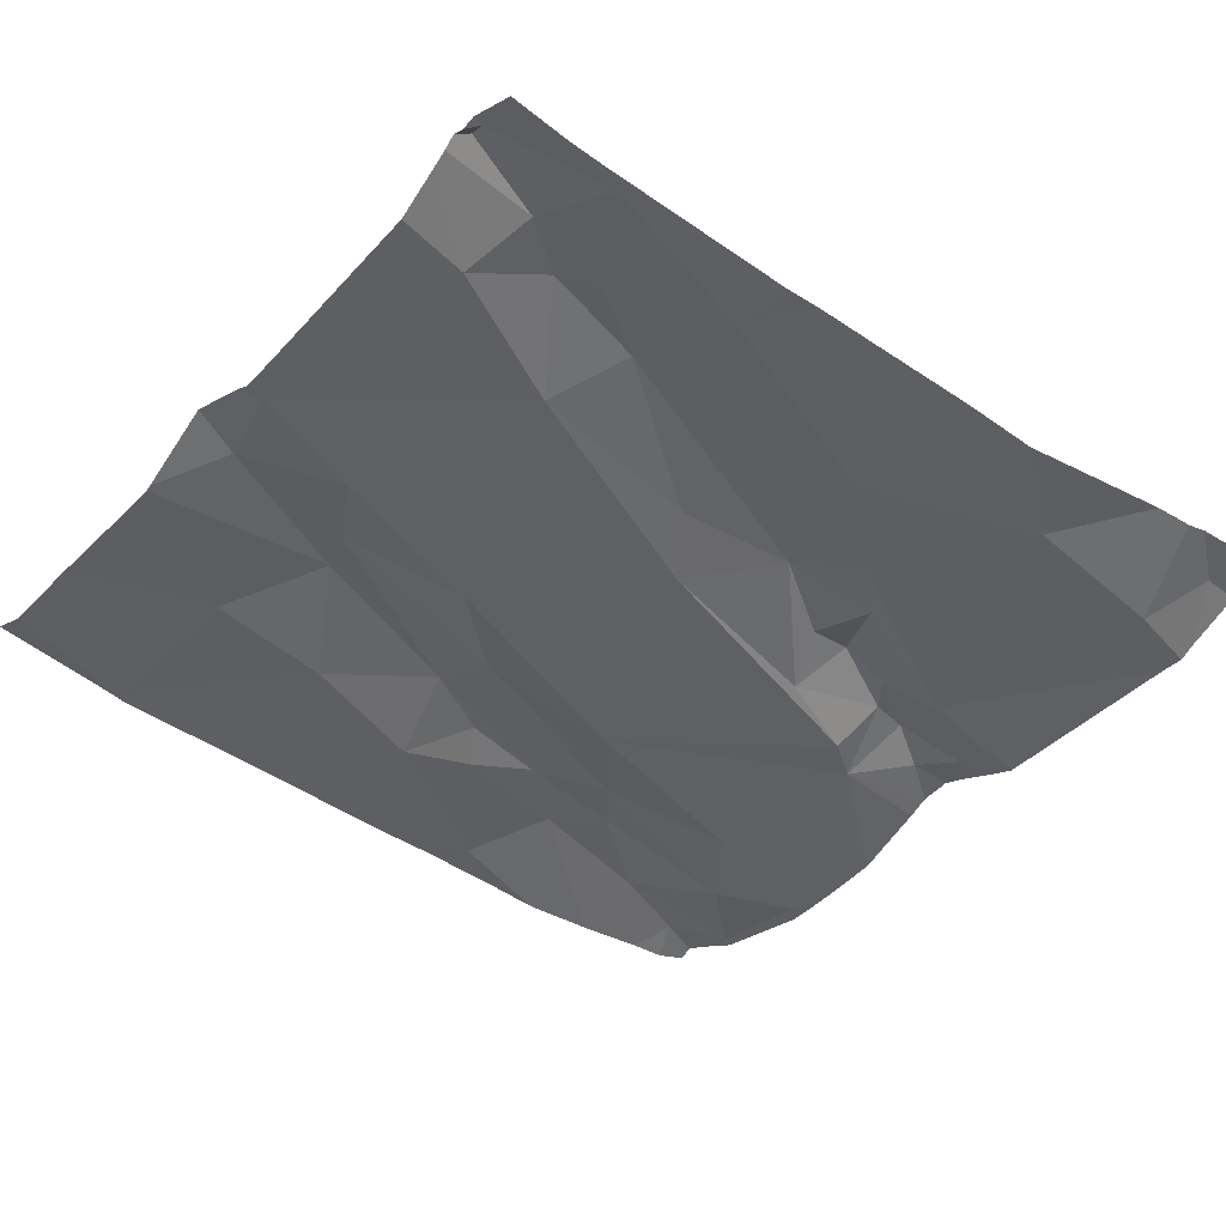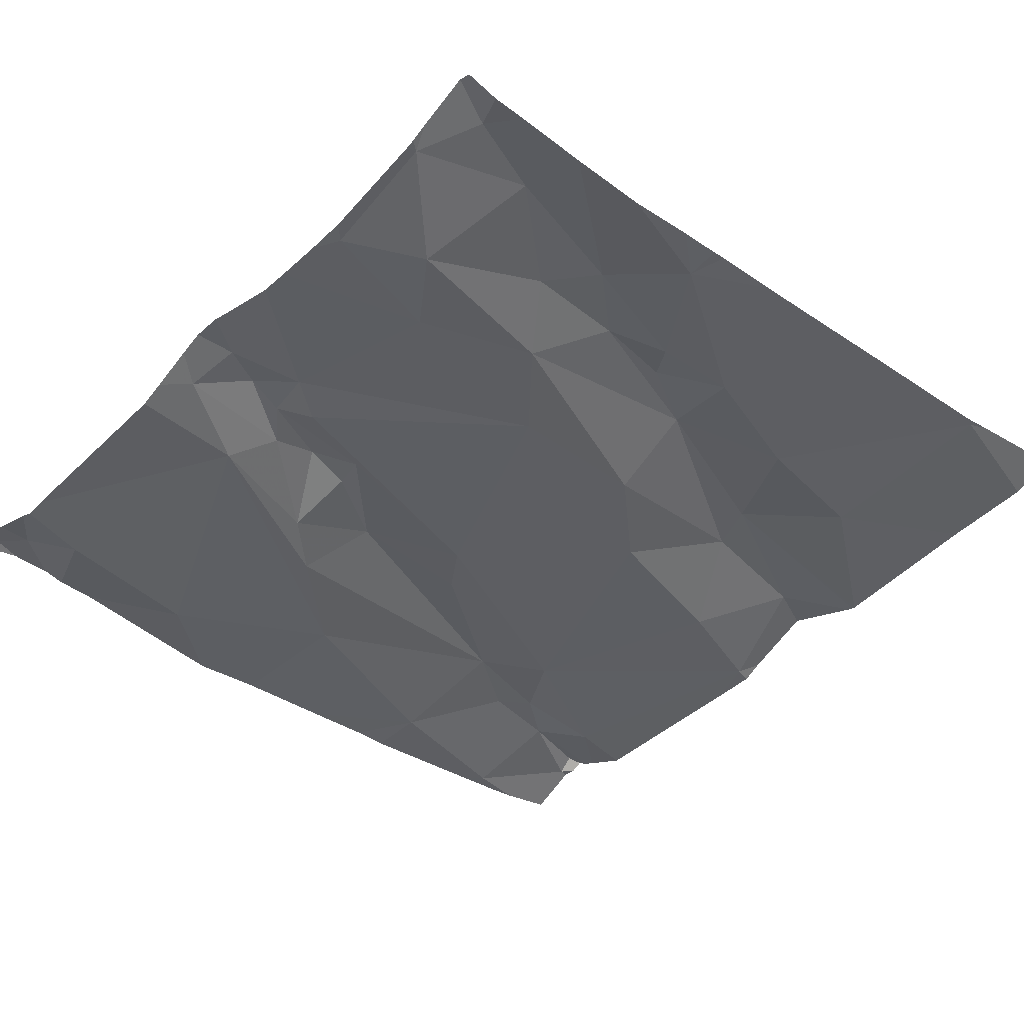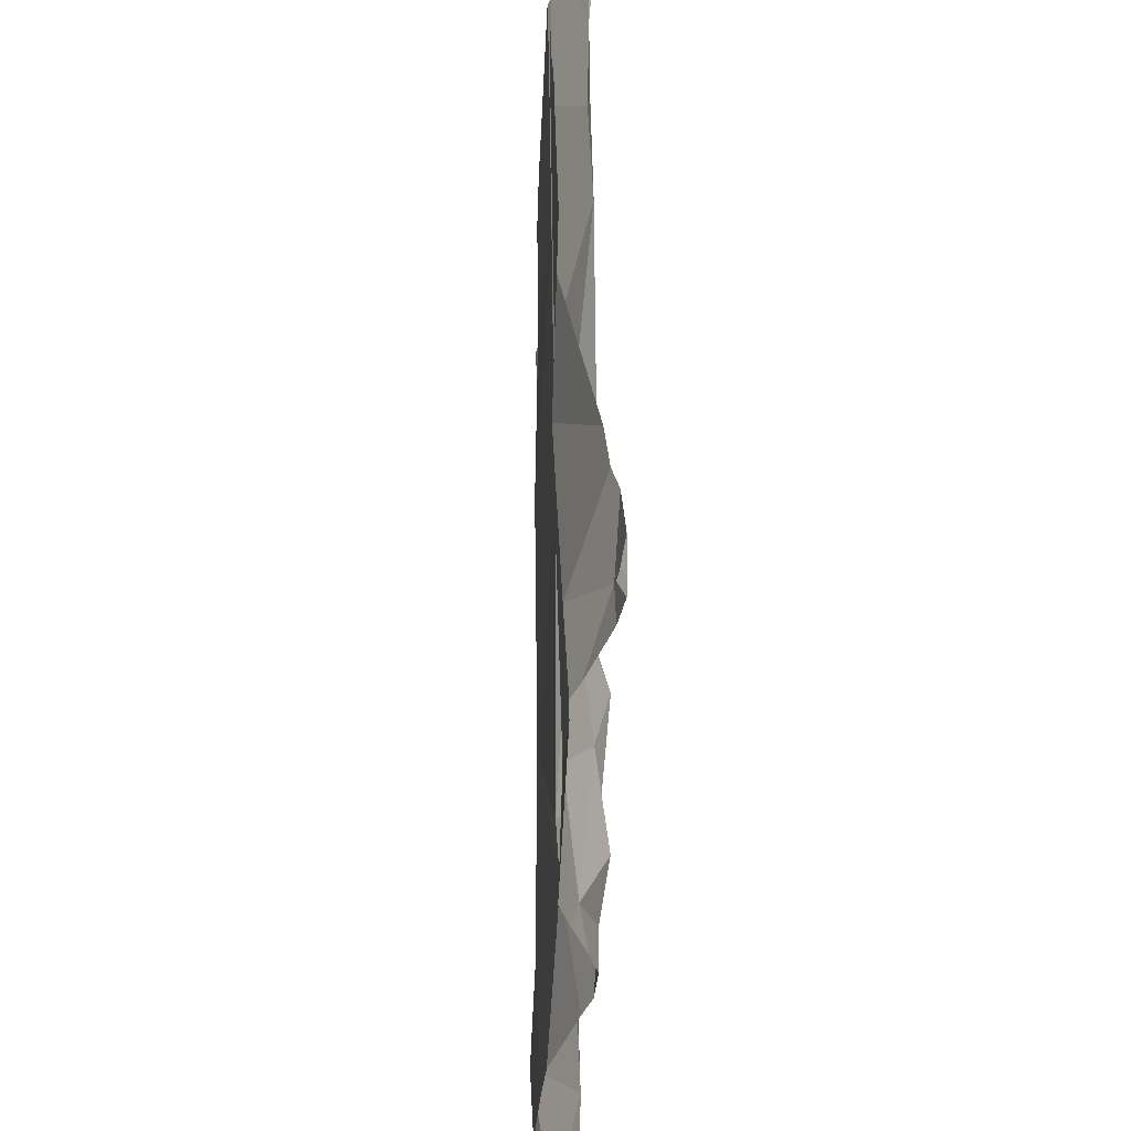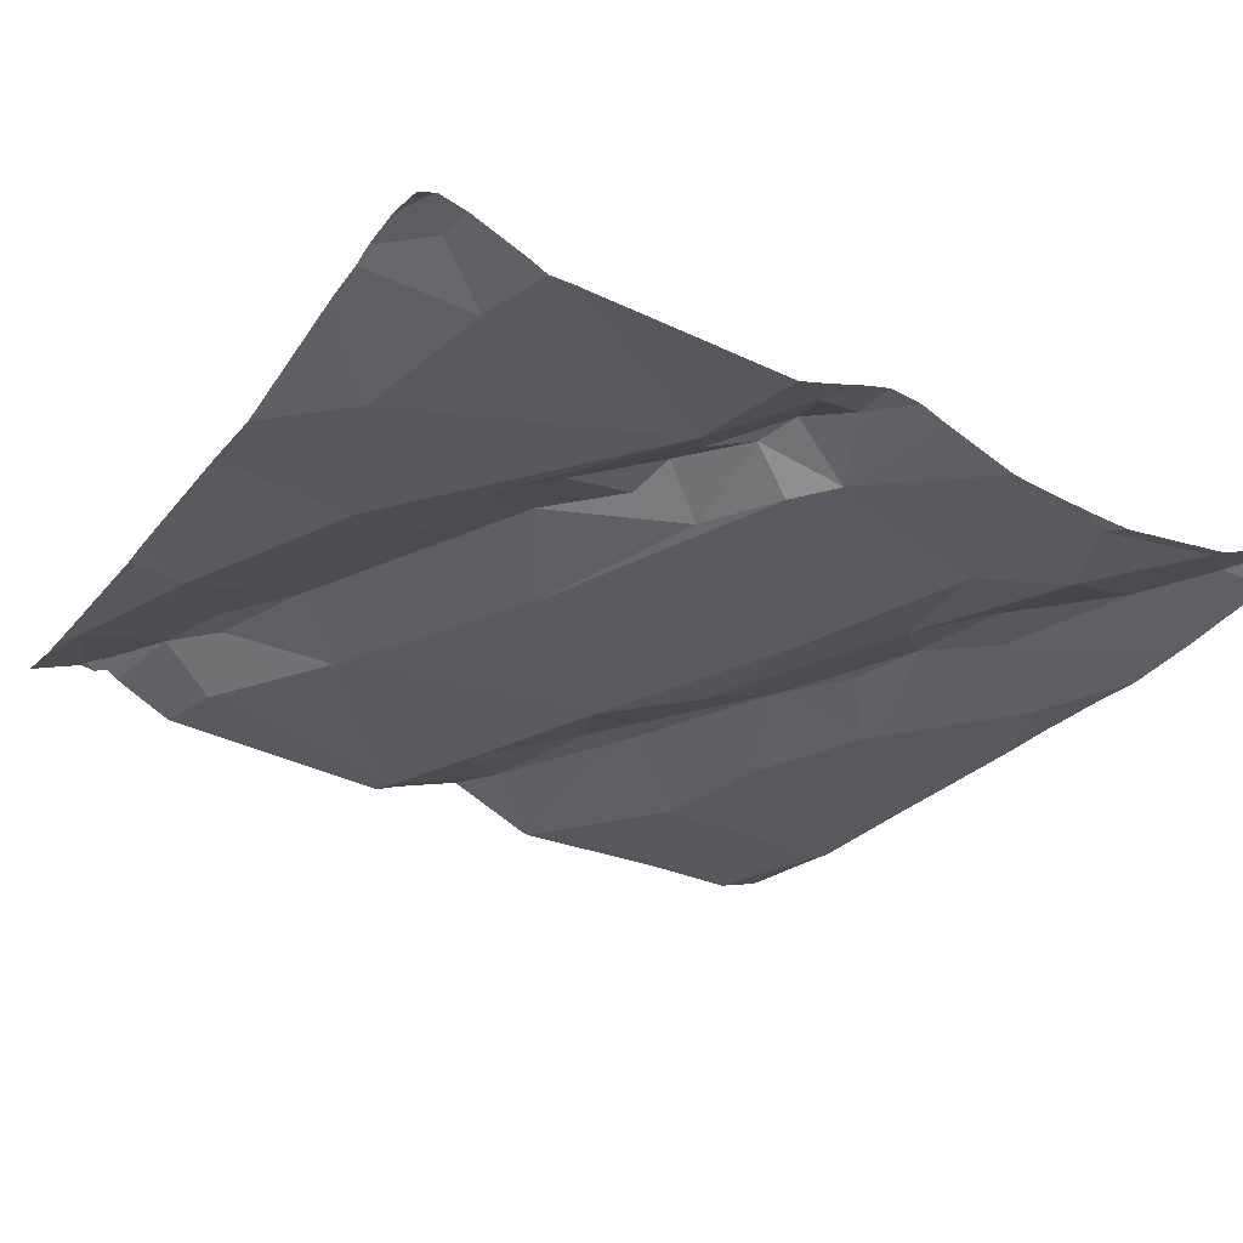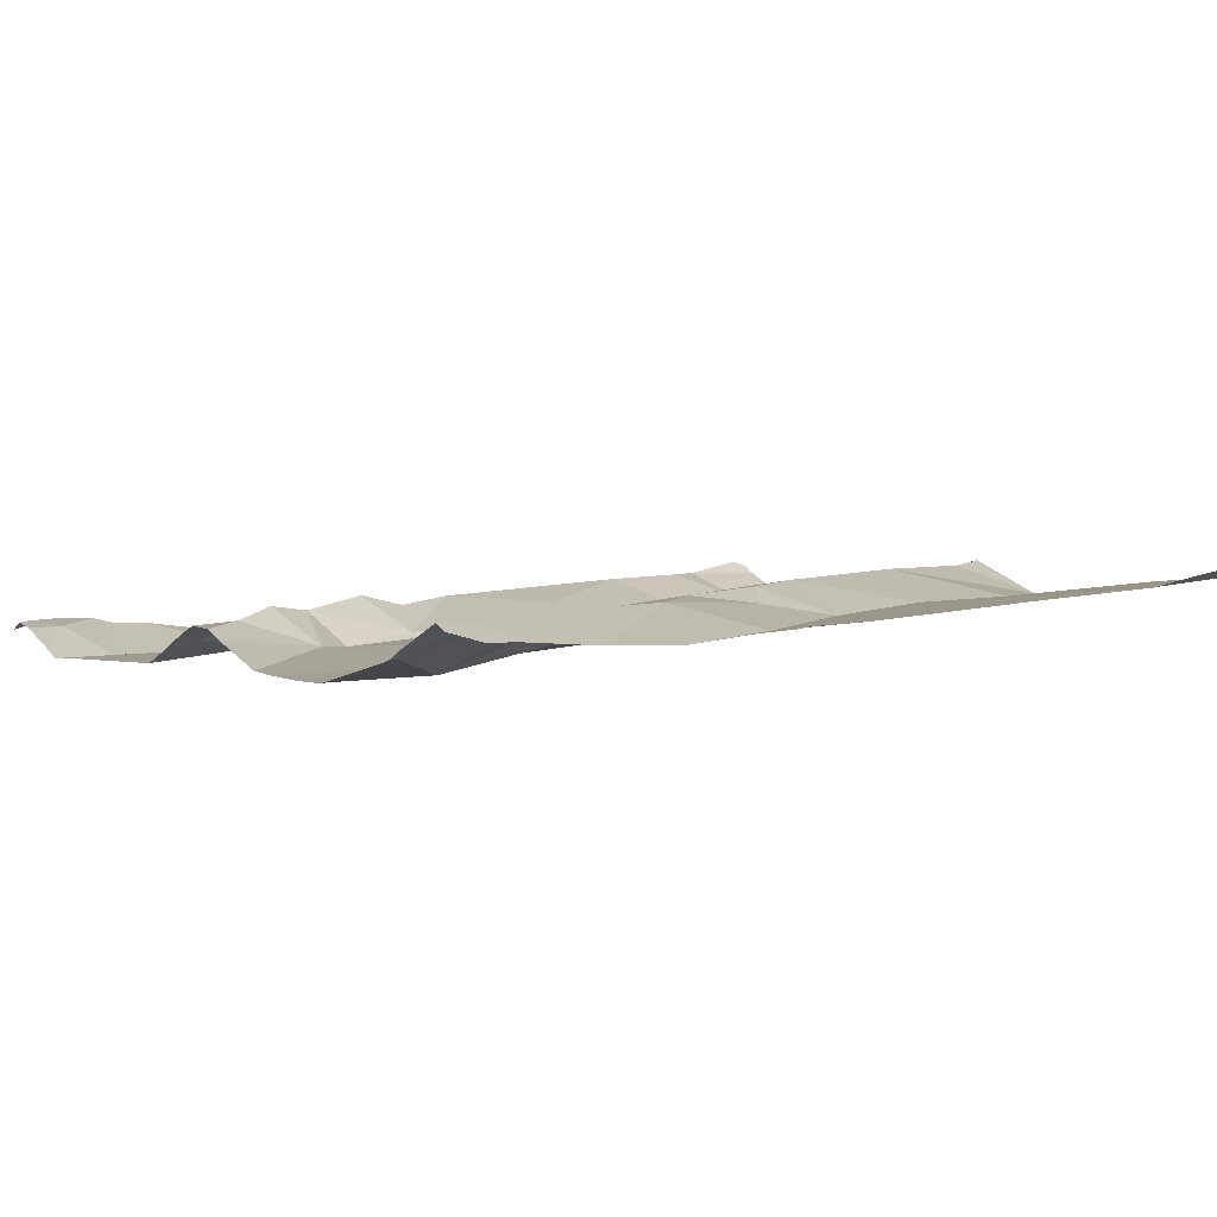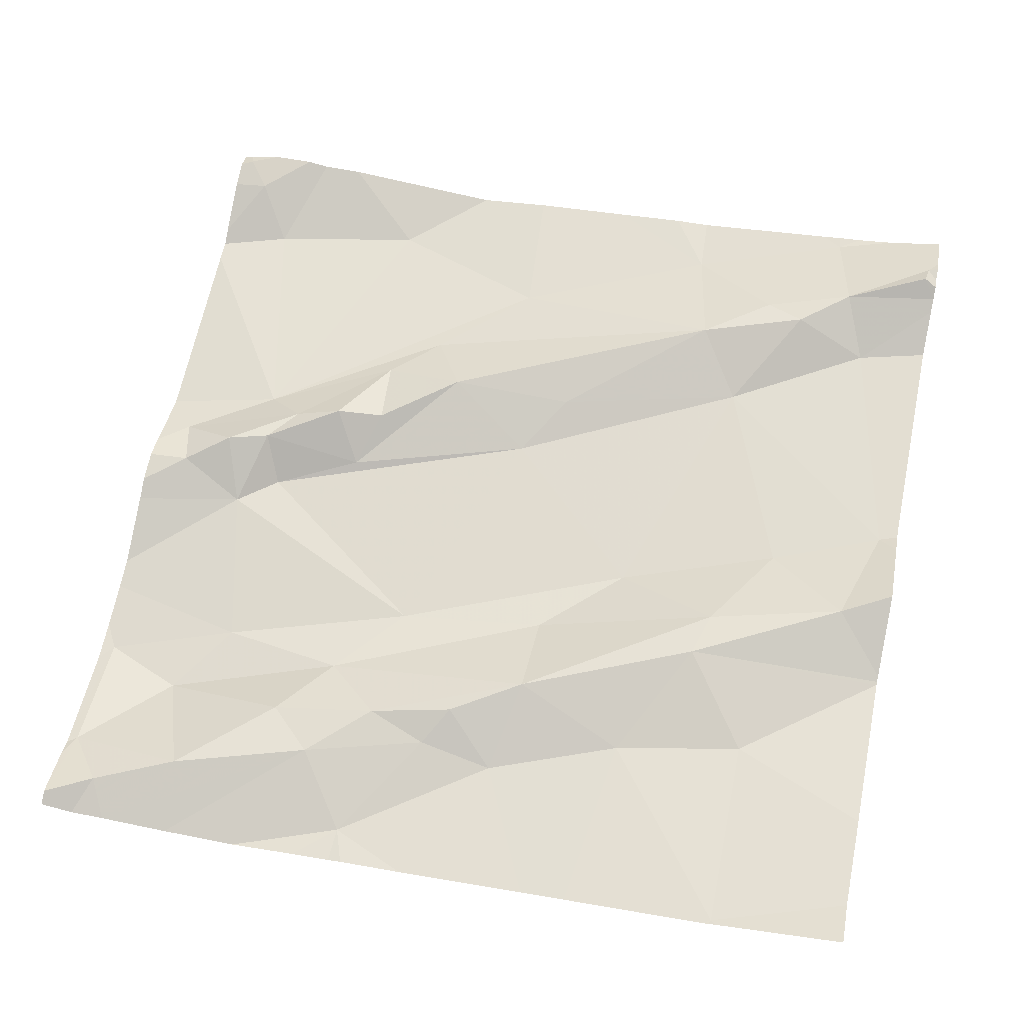
<metadata>
{"format":"obj","ext":"obj","renderer":"f3d","projection":"perspective","resolution":1024,"background":"white","views":[{"elev":-36.5,"azim":142.4,"up":"+Z"},{"elev":-45.1,"azim":-41.3,"up":"+Z"},{"elev":46.0,"azim":-96.6,"up":"+Y"},{"elev":-34.3,"azim":-120.6,"up":"+Z"},{"elev":-2.3,"azim":-33.9,"up":"+Z"},{"elev":62.9,"azim":11.7,"up":"+Z"}]}
</metadata>
<code>
v -40.33 274.2 503.5
v -40.33 274.2 503.5
v -40.33 273.8 503.5
v -41.15 274.3 503.4
v -41.25 274.3 503.4
v -41.11 274.3 503.5
v -41.24 274.2 503.5
v -40.33 274 503.5
v -40.48 274.7 503.5
v -40.33 273.9 503.5
v -40.33 274.1 503.6
v -40.33 274.1 503.5
v -41.2 274.6 503.4
v -41.14 274.2 503.5
v -41.16 274.2 503.4
v -41.18 274.2 503.5
v -41.27 273.8 503.4
v -41.18 273.9 503.4
v -41.14 273.8 503.5
v -41.23 273.8 503.5
v -41.19 274.7 503.5
v -41.27 274.7 503.5
v -40.33 274 503.5
v -41.12 274 503.4
v -41.27 273.9 503.4
v -40.64 274.7 503.5
v -40.33 274.2 503.5
v -41.24 274.6 503.5
v -41.27 274.7 503.5
v -40.93 273.8 503.5
v -40.77 273.9 503.5
v -41.17 274.7 503.5
v -40.62 273.9 503.5
v -40.48 273.9 503.5
v -40.65 273.7 503.5
v -40.49 273.7 503.5
v -41.03 273.9 503.5
v -40.98 274 503.5
v -40.55 274 503.5
v -40.75 274 503.5
v -40.54 274.1 503.5
v -40.65 274.1 503.5
v -40.48 274.2 503.5
v -40.43 274.7 503.5
v -40.75 274.7 503.5
v -40.48 273.7 503.5
v -40.77 274.4 503.5
v -40.61 274.5 503.5
v -40.56 274.4 503.5
v -40.74 274.1 503.5
v -40.91 274 503.4
v -40.82 273.9 503.5
v -41.13 273.7 503.4
v -41.05 273.7 503.4
v -40.85 273.9 503.5
v -40.92 273.9 503.5
v -41 274.3 503.5
v -41.05 274.3 503.5
v -41.01 274.4 503.5
v -40.91 274.4 503.5
v -40.99 273.8 503.5
v -41.02 274.2 503.5
v -40.81 274.3 503.5
v -40.68 274.7 503.5
v -41.21 273.7 503.4
v -40.86 274.7 503.5
v -41.12 274.2 503.4
v -40.95 274.4 503.5
v -40.39 274.1 503.5
v -40.35 274.2 503.5
v -40.97 273.7 503.4
v -40.7 273.7 503.5
v -40.34 274.6 503.6
v -40.91 273.7 503.5
v -40.54 274.5 503.5
v -40.63 274.6 503.5
v -40.93 273.7 503.5
v -40.84 273.7 503.5
v -40.46 274.7 503.5
v -41.25 273.7 503.4
v -40.44 274.6 503.6
v -40.41 274.5 503.5
v -40.34 274.6 503.6
v -40.49 274.5 503.5
v -40.85 274.5 503.5
v -41.03 274.6 503.5
v -41.28 274.3 503.4
v -41.28 274.3 503.4
v -41.28 274.2 503.5
v -41.28 274.2 503.5
v -41.28 274.5 503.4
v -41.28 274.5 503.4
v -41.28 274.2 503.5
v -41.28 273.7 503.5
v -41.24 274.7 503.5
v -41.28 274.1 503.4
v -41.28 274.1 503.4
v -41.28 273.8 503.4
v -41.28 273.8 503.4
v -41.28 273.8 503.4
v -41.28 273.9 503.4
v -41.28 274 503.4
v -41.28 274.6 503.4
v -41.28 274.6 503.5
v -41.28 274.7 503.5
v -41.28 274 503.4
v -40.33 274.6 503.6
v -40.33 274.6 503.6
v -40.33 274.6 503.6
v -40.33 274.3 503.5
v -40.33 274.6 503.6
v -40.33 274.6 503.6
v -40.33 274.6 503.6
v -40.46 274.7 503.5
v -40.33 274.5 503.5
v -40.48 273.7 503.5
v -40.47 273.7 503.5
v -40.45 273.7 503.5
v -40.33 273.7 503.5
v -41.28 273.7 503.4
v -41.28 273.7 503.4
v -41.12 274.7 503.5
v -40.94 274.7 503.5
v -41.27 274.7 503.5
v -41.28 274.7 503.5
v -40.39 274.7 503.5
v -40.33 274.7 503.5
f 5 4 87
f 6 4 5
f 126 109 127
f 4 13 91
f 120 94 121
f 90 5 93
f 15 14 16
f 18 17 19
f 16 14 6
f 7 16 5
f 80 94 120
f 123 86 66
f 5 16 6
f 18 24 25
f 94 17 98
f 20 19 17
f 18 25 17
f 110 70 2
f 119 3 118
f 109 73 107
f 108 73 83
f 122 86 123
f 104 29 105
f 91 28 103
f 118 46 117
f 95 28 21
f 21 13 32
f 24 15 96
f 16 7 15
f 100 25 101
f 15 7 89
f 102 24 106
f 72 30 78
f 33 31 72
f 18 19 37
f 37 38 18
f 40 39 41
f 42 41 43
f 46 33 35
f 48 47 49
f 40 50 38
f 38 51 24
f 40 52 31
f 55 52 56
f 33 40 31
f 58 57 59
f 60 59 57
f 30 55 61
f 62 58 14
f 52 40 56
f 50 40 41
f 55 31 52
f 63 42 49
f 6 14 58
f 51 38 50
f 30 61 53
f 60 63 47
f 47 48 60
f 4 6 59
f 67 62 14
f 15 67 14
f 66 85 45
f 61 20 65
f 63 51 42
f 64 76 26
f 60 57 62
f 24 51 15
f 51 67 15
f 60 68 59
f 59 6 58
f 62 57 58
f 38 37 56
f 33 39 40
f 62 67 63
f 40 38 56
f 19 61 37
f 42 51 50
f 41 39 69
f 43 41 69
f 117 46 116
f 43 49 42
f 116 46 36
f 24 18 38
f 45 76 64
f 39 33 34
f 49 43 70
f 47 63 49
f 12 39 8
f 39 34 23
f 41 42 50
f 114 79 44
f 70 69 11
f 46 34 33
f 70 43 69
f 10 46 3
f 30 31 55
f 55 56 61
f 61 19 20
f 61 56 37
f 74 30 77
f 48 75 76
f 79 76 75
f 77 30 71
f 76 79 9
f 81 82 111
f 83 81 112
f 79 81 73
f 75 81 79
f 79 73 109
f 81 83 73
f 81 75 84
f 108 83 113
f 75 48 84
f 48 49 84
f 85 76 45
f 32 86 122
f 4 59 68
f 48 76 85
f 85 68 48
f 68 85 4
f 86 85 66
f 4 85 86
f 13 4 86
f 70 82 49
f 26 76 9
f 62 63 60
f 51 63 67
f 9 79 114
f 82 70 110
f 71 30 54
f 82 81 84
f 49 82 84
f 68 60 48
f 107 73 108
f 87 4 92
f 88 5 87
f 89 7 90
f 3 46 118
f 90 7 5
f 54 30 53
f 91 13 28
f 92 4 91
f 8 39 23
f 93 5 88
f 53 61 65
f 44 79 126
f 94 20 17
f 32 13 86
f 96 15 97
f 2 70 1
f 97 15 89
f 1 70 27
f 98 17 99
f 27 70 11
f 99 17 100
f 36 46 35
f 100 17 25
f 101 25 102
f 12 69 39
f 21 28 13
f 102 25 24
f 103 28 104
f 35 33 72
f 11 69 12
f 104 28 29
f 10 34 46
f 105 29 22
f 78 30 74
f 106 24 96
f 23 34 10
f 72 31 30
f 111 82 115
f 112 81 111
f 22 29 124
f 113 83 112
f 65 20 80
f 95 29 28
f 115 82 110
f 80 20 94
f 124 29 95
f 125 105 22
f 126 79 109

</code>
